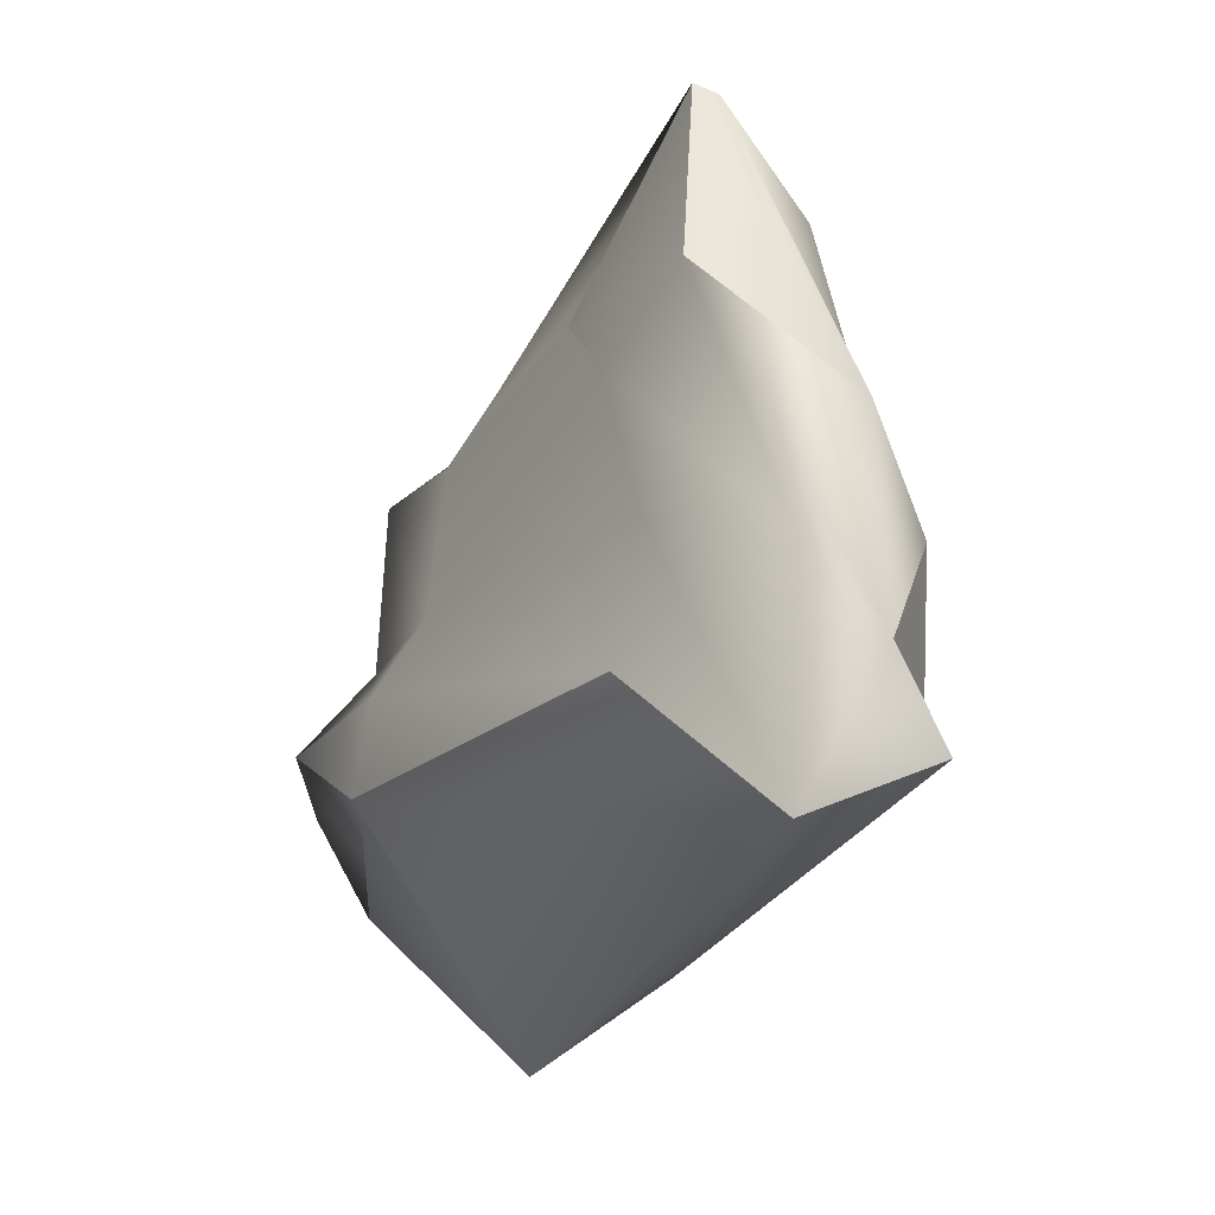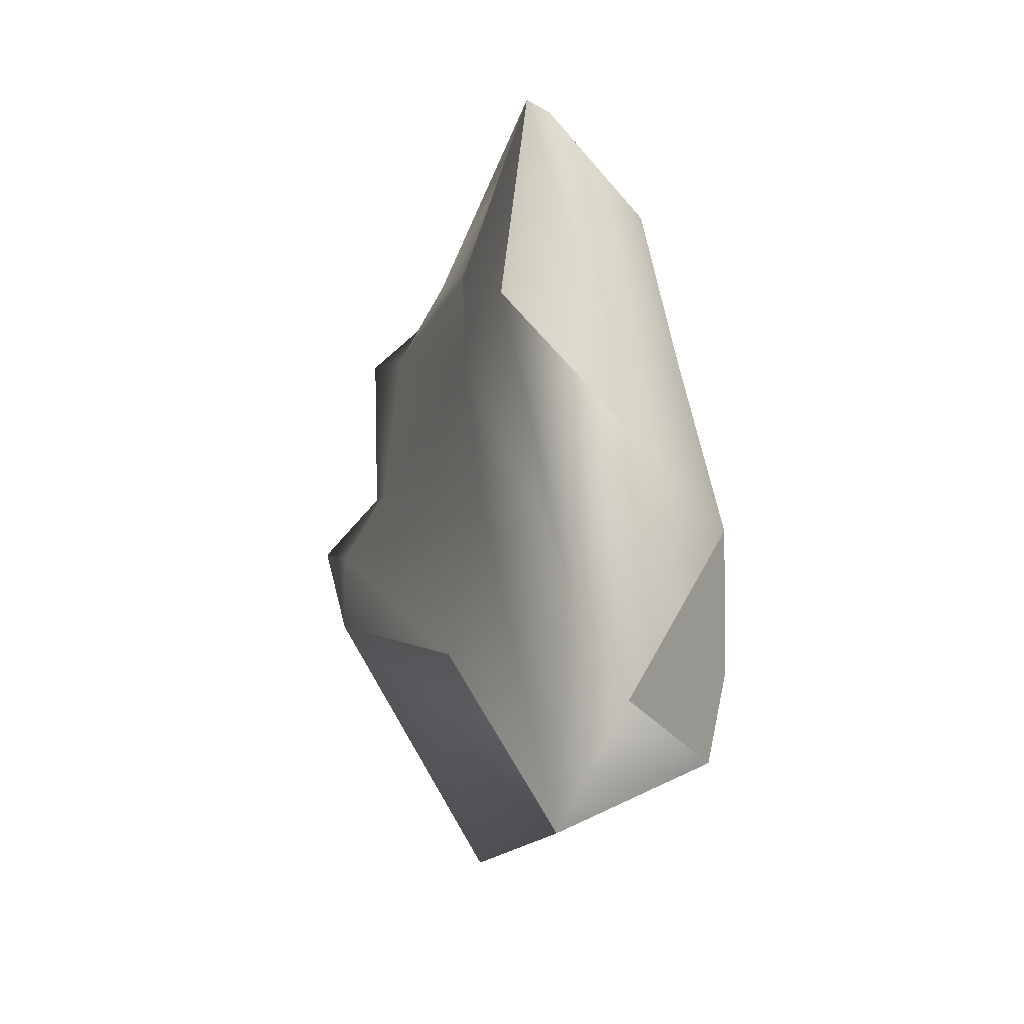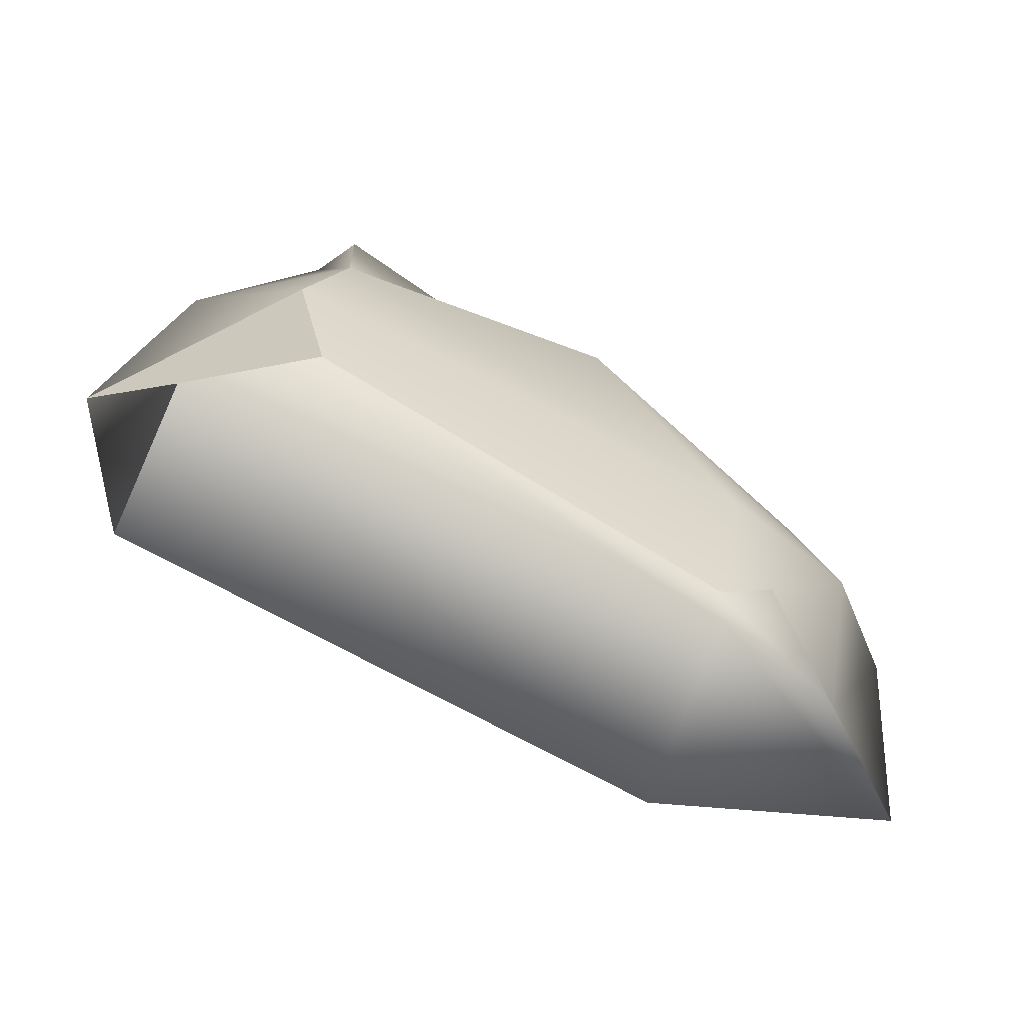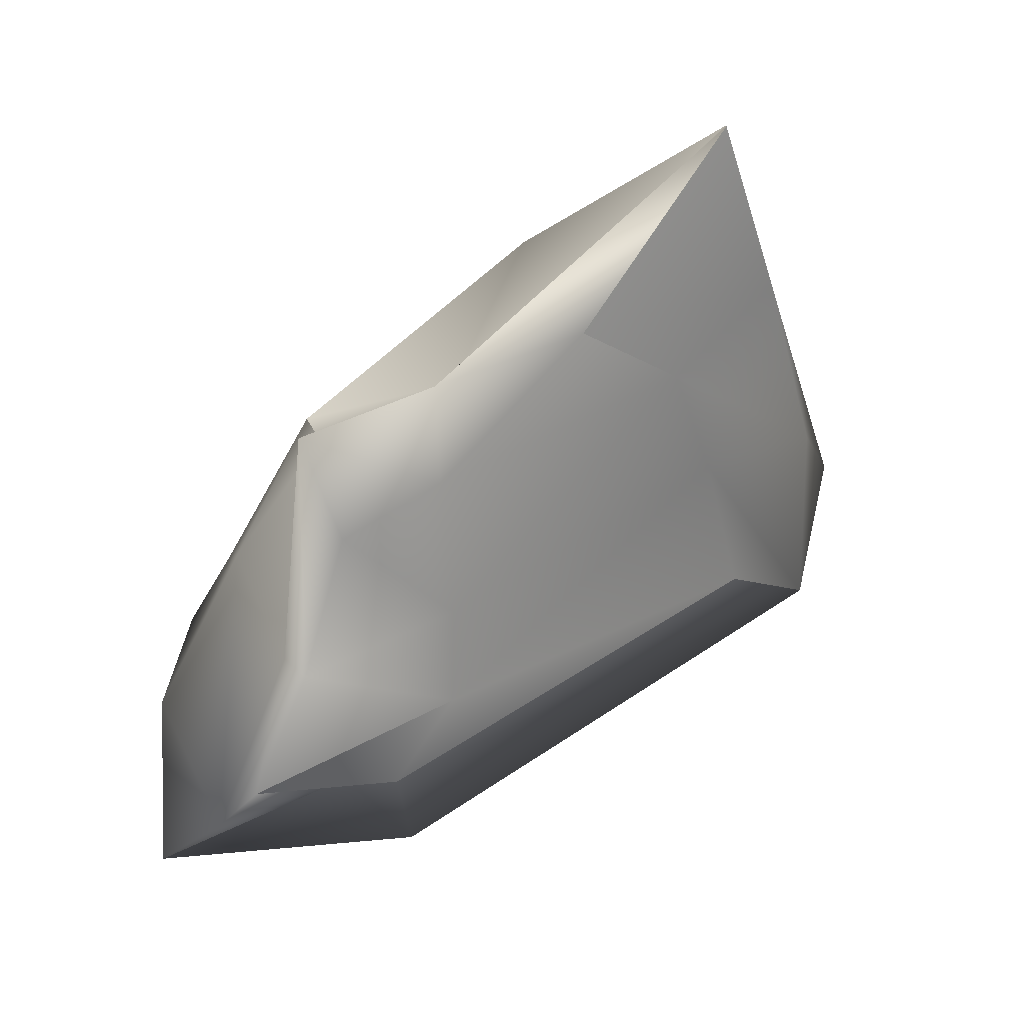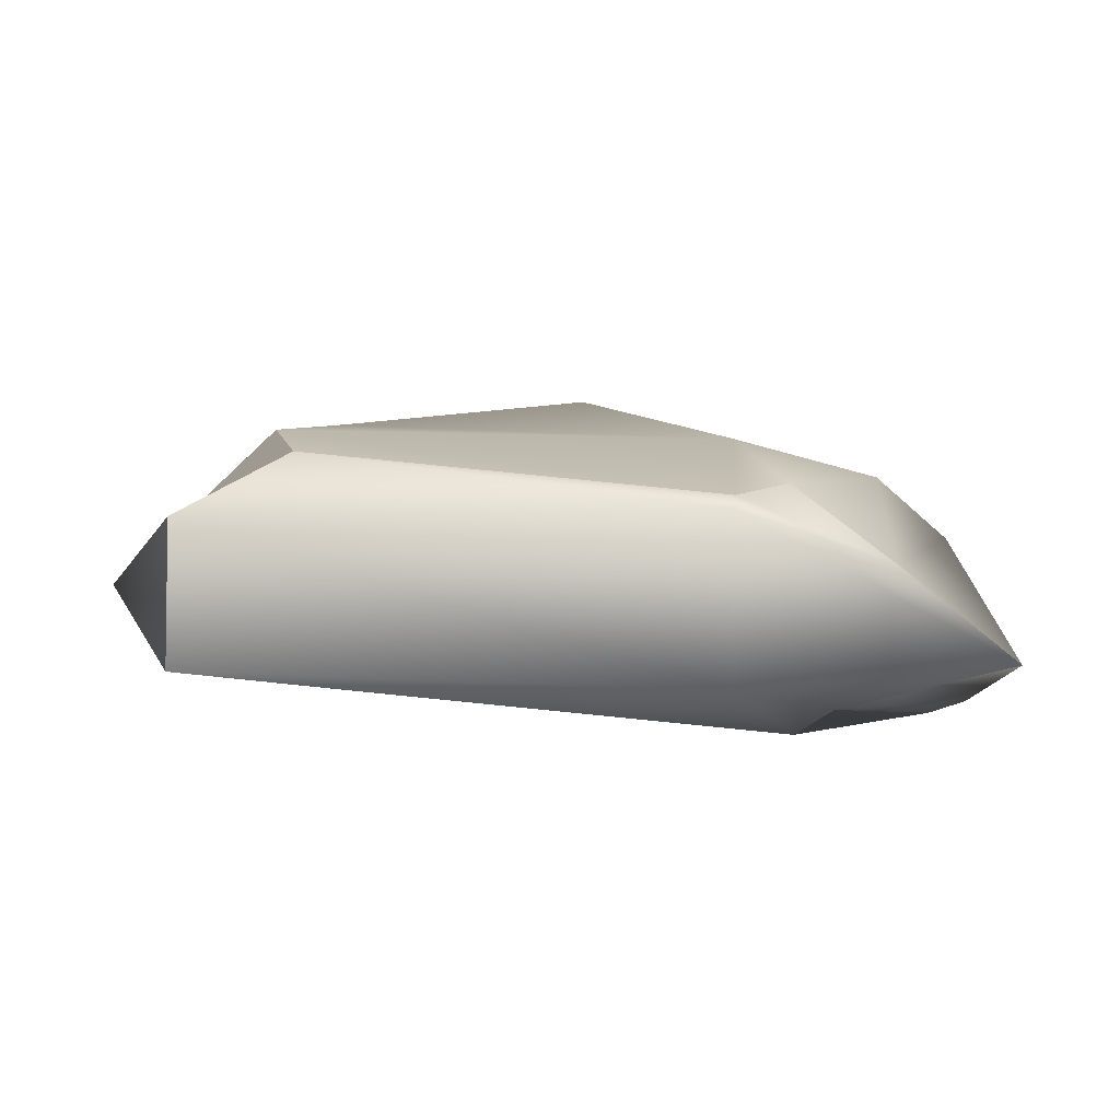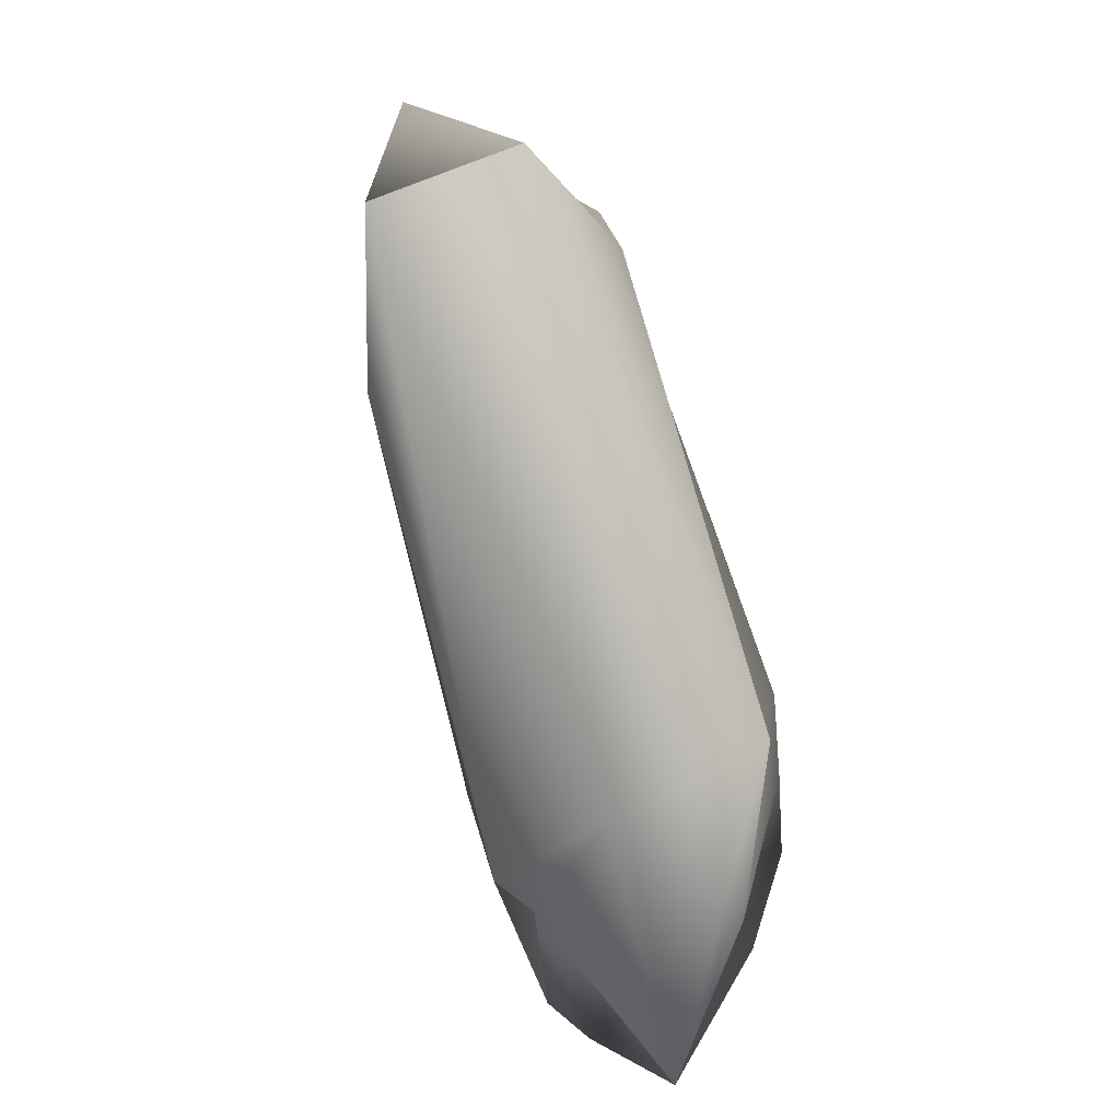
<metadata>
{"format":"obj","ext":"obj","renderer":"f3d","projection":"perspective","resolution":1024,"background":"white","views":[{"elev":-16.5,"azim":65.6,"up":"+Z"},{"elev":2.3,"azim":80.0,"up":"+Z"},{"elev":-58.7,"azim":154.8,"up":"+Z"},{"elev":38.3,"azim":-33.4,"up":"+Z"},{"elev":16.2,"azim":177.6,"up":"+Y"},{"elev":-78.5,"azim":110.1,"up":"+Z"}]}
</metadata>
<code>
v 1.141 0.3535 1.297
v -0.5733 0.5538 1.067
v -0.1408 -0.1357 2.199
v 1.07 0.1479 2.14
v 0.5582 -0.8309 1.326
v -0.105 -0.7375 1.849
v -1.301 -0.9838 1.36
v -1.295 -1.101 0.4376
v -2.022 -1.079 1.319
v -2.305 -1.037 0.3591
v 0.9086 -0.7774 0.4352
v -1.469 -1.353 -0.01307
v -2.841 -1.35 -0.06867
v 1.024 -1.001 -0.4358
v -1.868 -1.321 -0.5243
v -2.141 -1.175 -0.4618
v 2.047 -0.5515 -1.332
v -1.275 -0.4403 -2.132
v -3.226 -0.7139 -0.9619
v 2.037 0.3132 -0.9658
v -1.331 0.4694 -1.515
v -2.397 -0.02071 -1.062
v 1.303 0.6086 -0.5493
v -1.383 0.4366 -1.078
v -1.753 0.4378 -0.8085
v 1.479 0.5524 0.3012
v -1.48 0.5625 -0.1289
v -2.425 0.2857 -0.08255
v -2.119 0.2836 0.3059
v -1.634 0.02505 1.355
v -0.9583 -0.5989 1.731
v -1.777 -0.4062 1.517
v 1.071 -0.541 2.822
v 1.152 -0.4211 2.741
v -1.155 -0.7151 1.849
v -2.011 -0.59 1.74
v -2.218 -0.04134 0.5783
v -2.321 -0.8059 0.3413
v -2.843 -0.06321 -0.3304
v -3.006 -1.145 -0.4147
v 2.007 -0.0483 0.7989
v 1.363 -0.7447 1.679
v 2.455 -0.2378 -0.5531
v 2.03 -0.4818 0.04078
g g Floor_rock_3_Floor_rock_3
f 1 2 3
f 3 4 1
f 5 6 7
f 7 8 5
f 8 7 9
f 9 10 8
f 11 5 8
f 8 12 11
f 12 8 10
f 10 13 12
f 14 11 12
f 12 15 14
f 15 12 13
f 13 16 15
f 17 14 15
f 15 18 17
f 18 15 16
f 16 19 18
f 20 17 18
f 18 21 20
f 21 18 19
f 19 22 21
f 23 20 21
f 21 24 23
f 24 21 22
f 22 25 24
f 26 23 24
f 24 27 26
f 27 24 25
f 25 28 27
f 1 26 27
f 27 2 1
f 2 27 28
f 28 29 2
f 3 2 29
f 29 30 3
f 31 3 30
f 30 32 31
f 33 34 31
f 31 35 33
f 35 31 32
f 32 36 35
f 6 33 35
f 35 7 6
f 7 35 36
f 36 9 7
f 37 32 30
f 30 29 37
f 38 36 32
f 32 37 38
f 10 9 36
f 36 38 10
f 39 37 29
f 29 28 39
f 40 38 37
f 37 39 40
f 13 10 38
f 38 40 13
f 22 39 28
f 28 25 22
f 19 40 39
f 39 22 19
f 16 13 40
f 40 19 16
f 1 4 34
f 34 41 1
f 41 34 33
f 33 42 41
f 42 33 6
f 6 5 42
f 26 1 41
f 41 43 26
f 43 41 42
f 42 44 43
f 44 42 5
f 5 11 44
f 23 26 43
f 43 20 23
f 43 44 17
f 43 17 20
f 17 44 11
f 11 14 17
f 34 4 3
f 3 31 34

</code>
